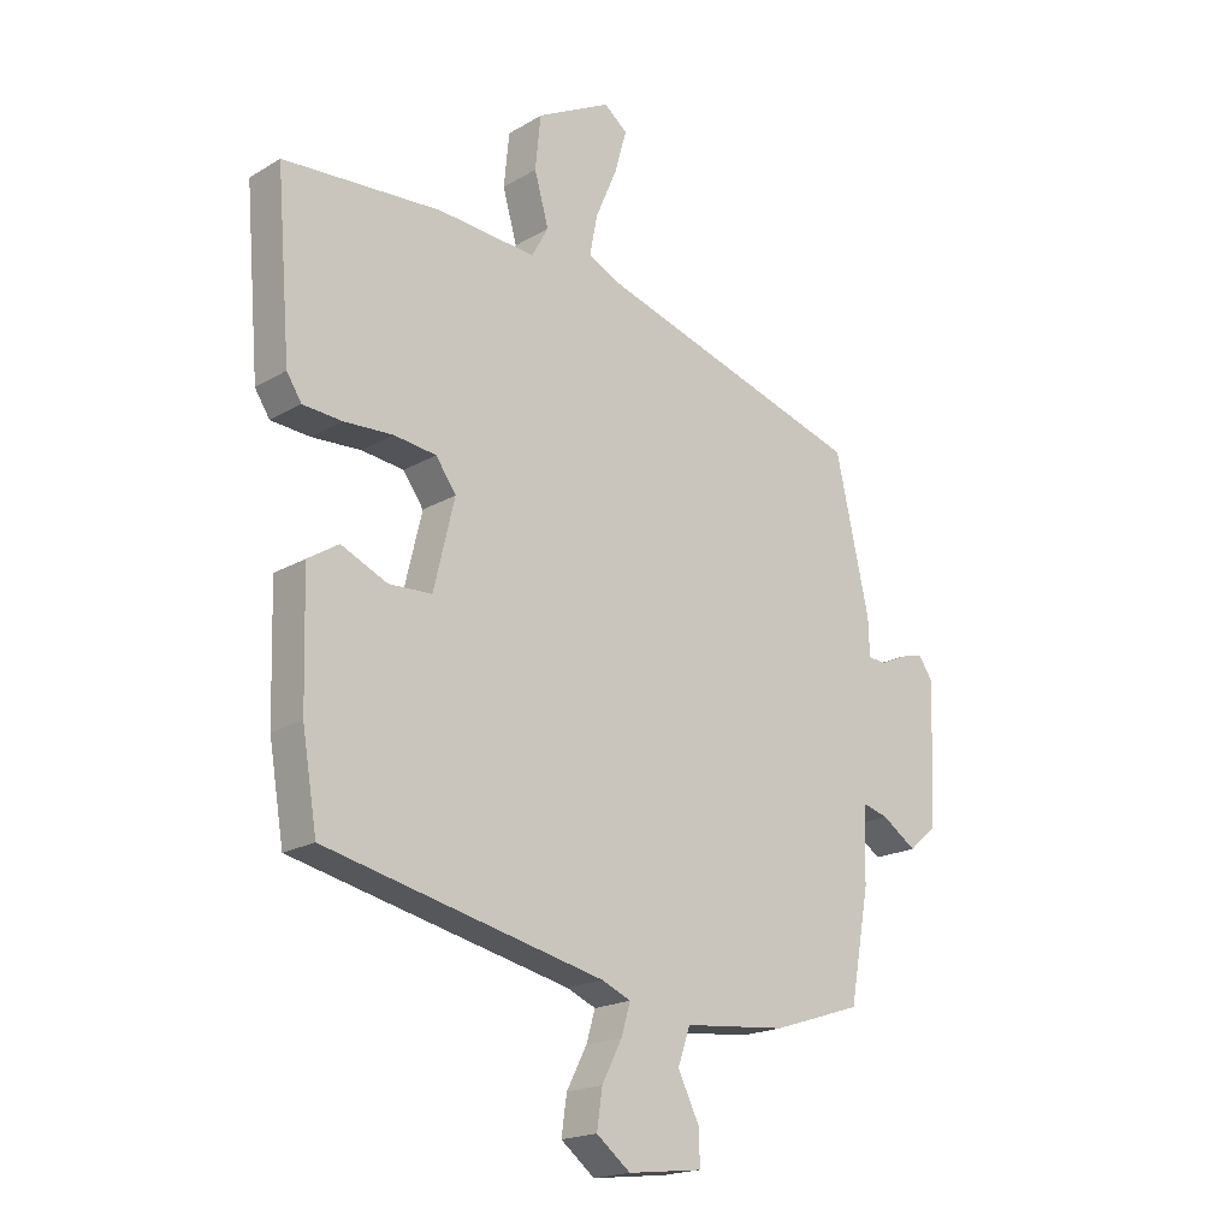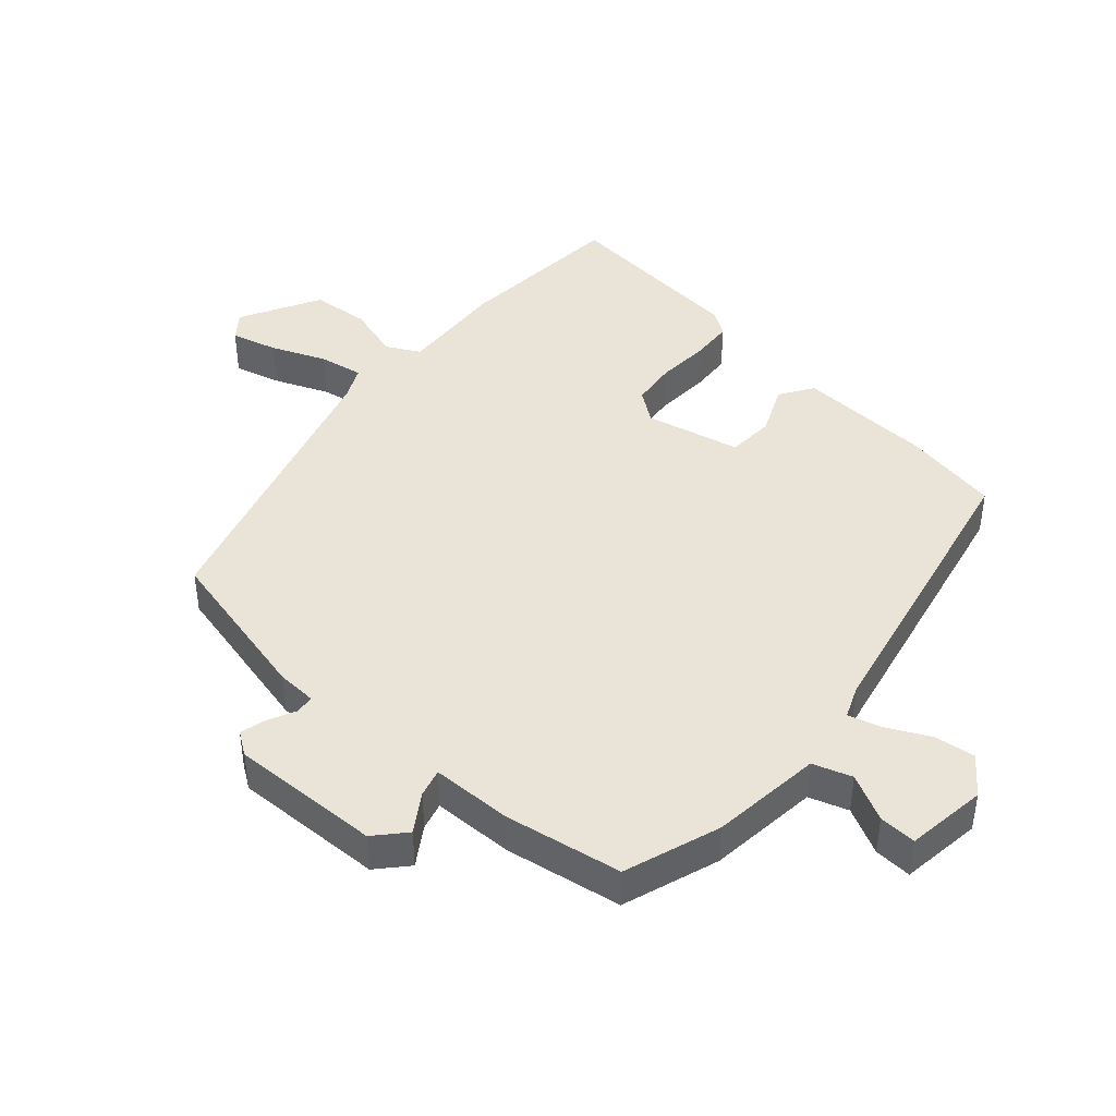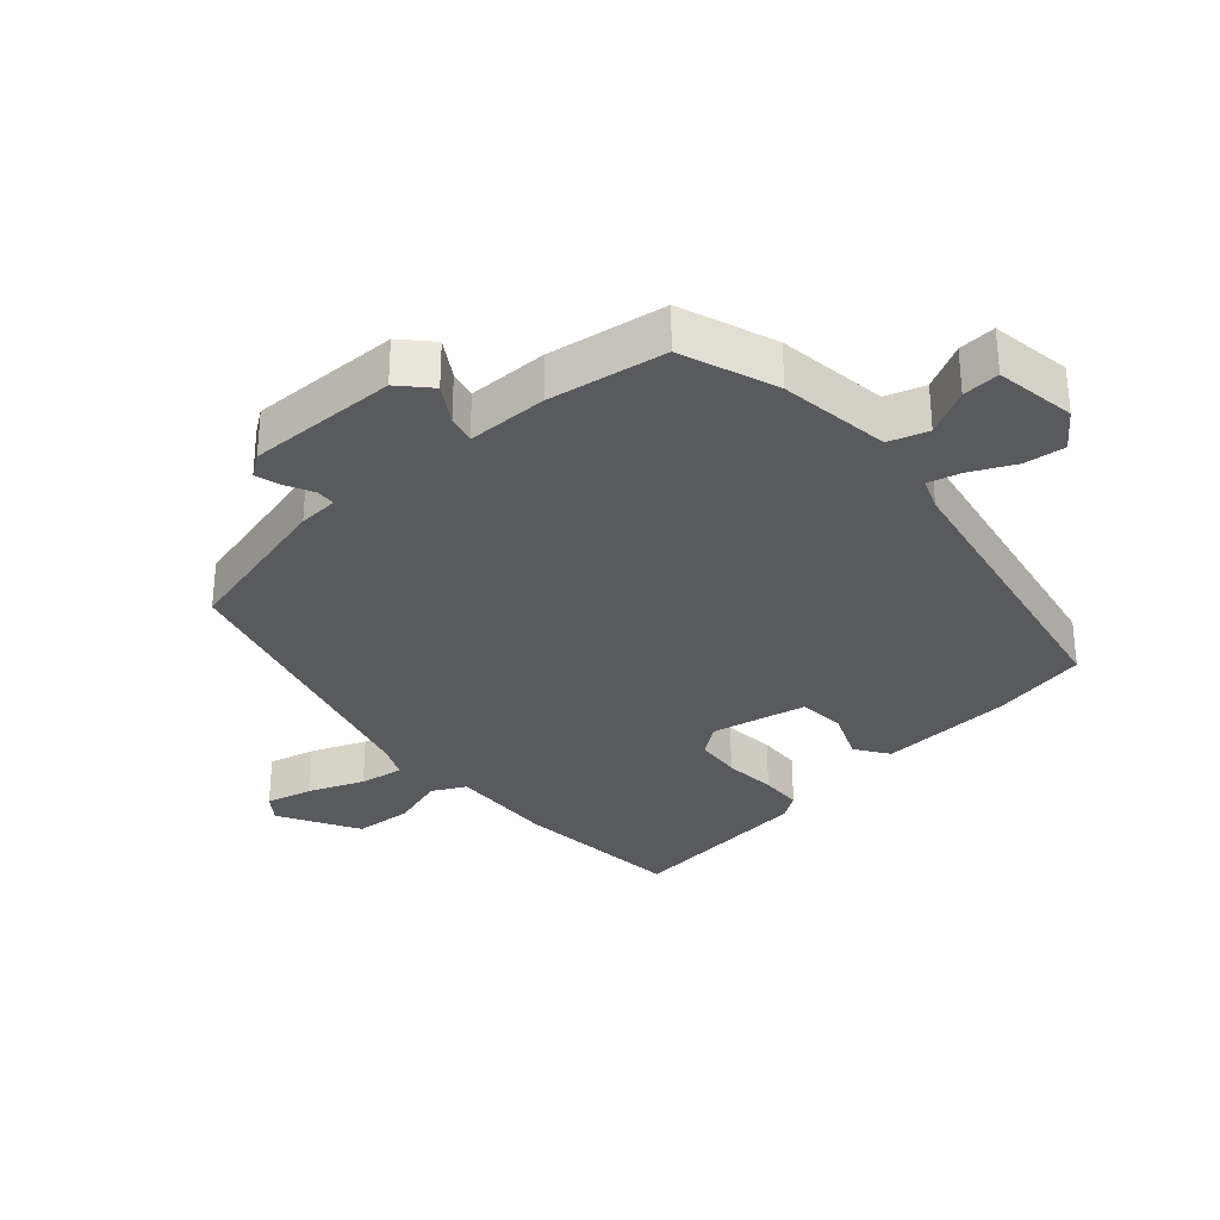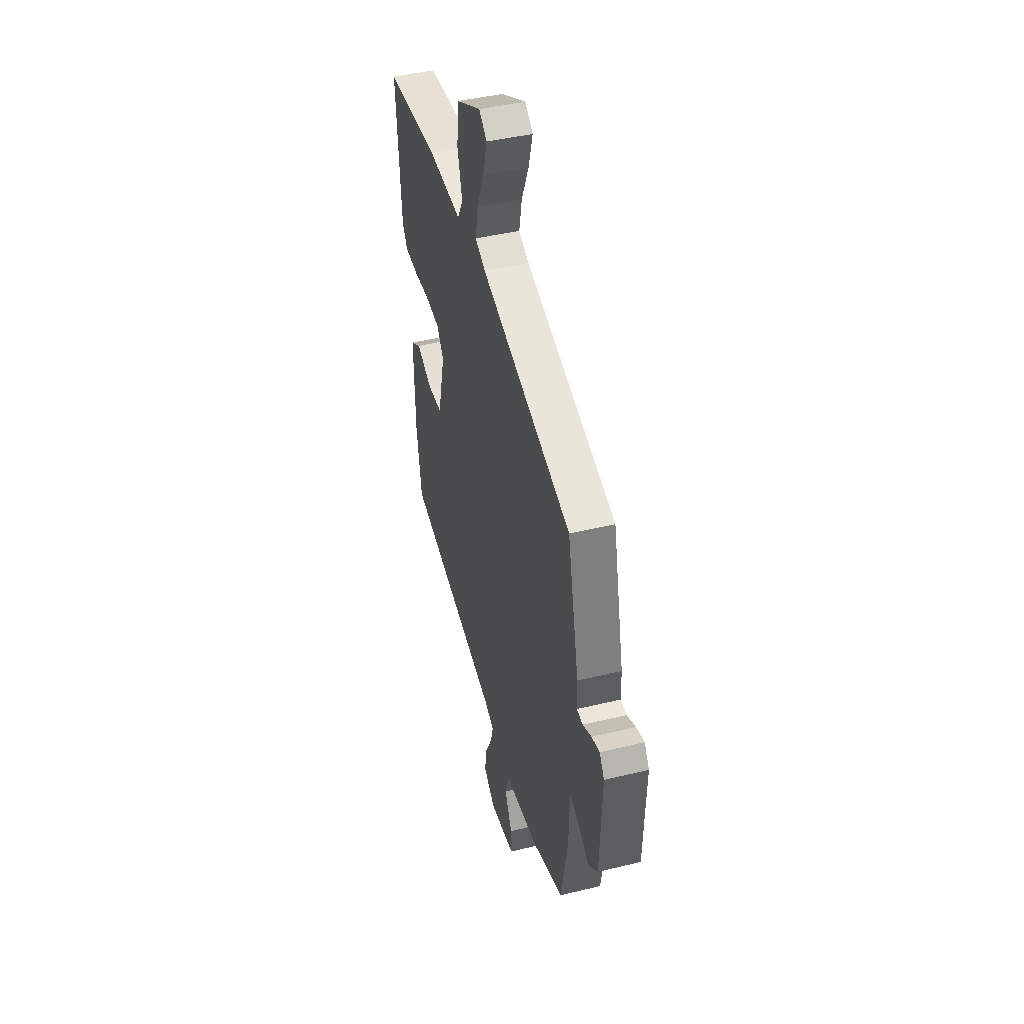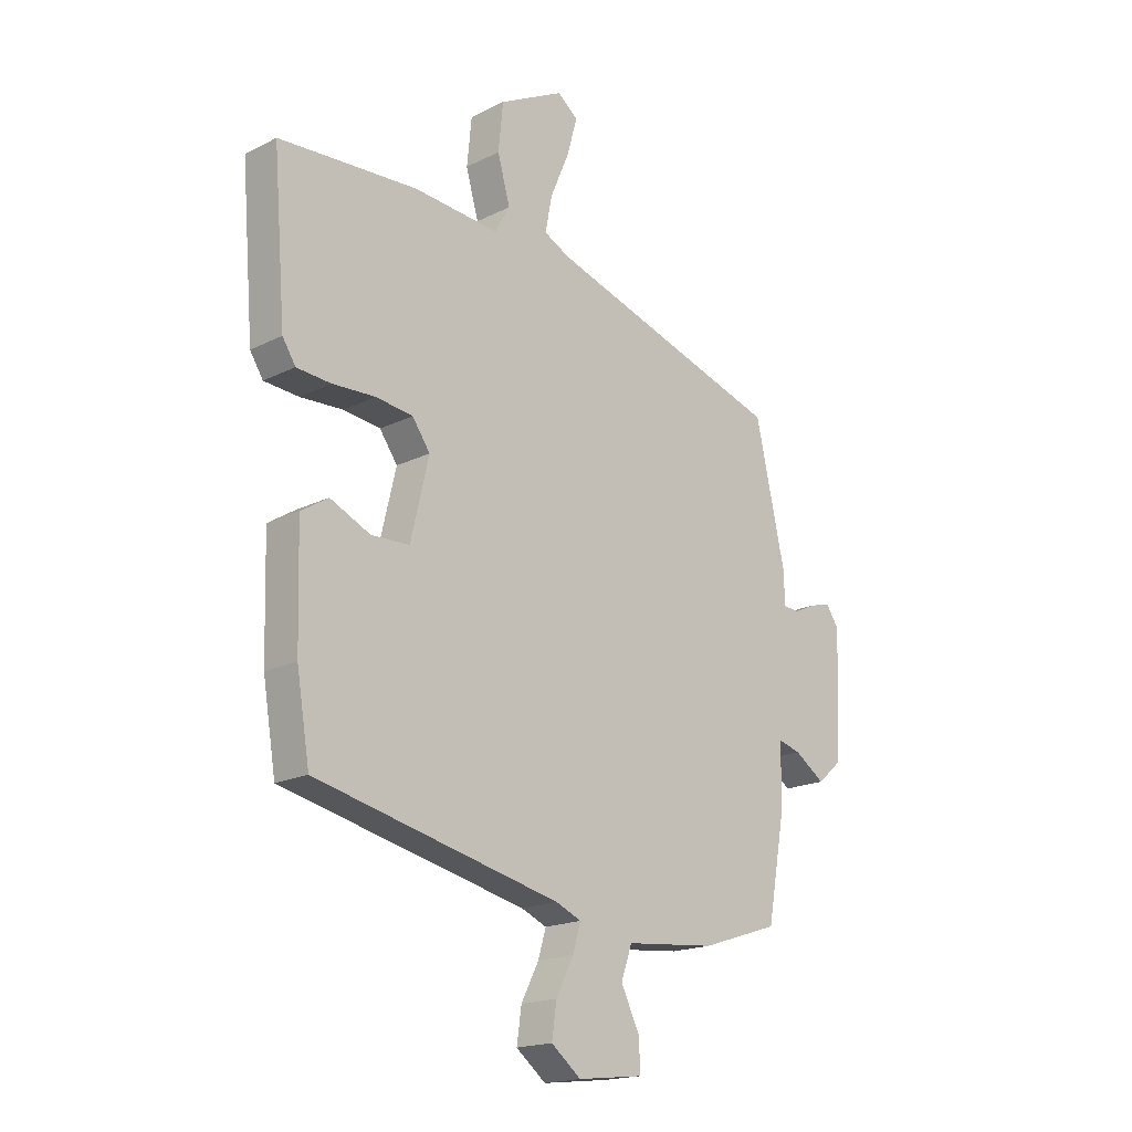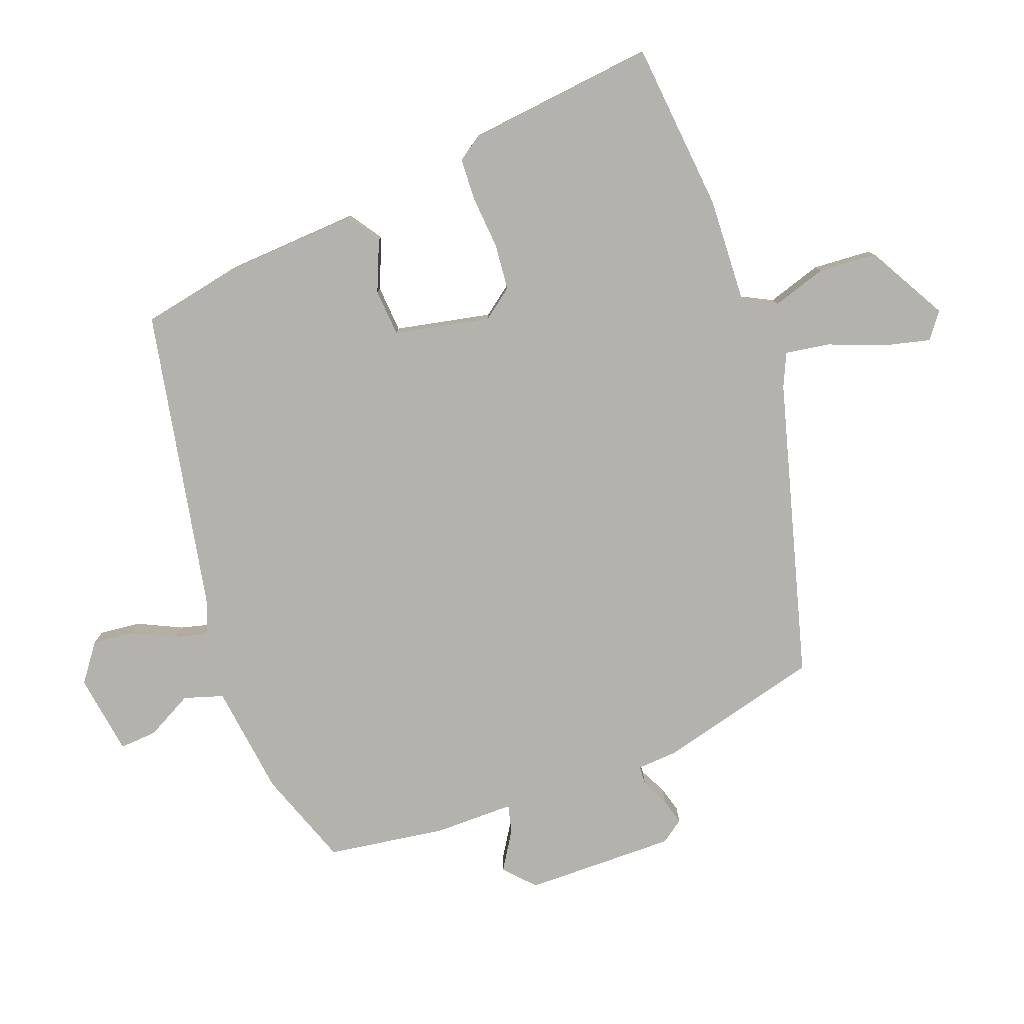
<metadata>
{"format":"obj","ext":"obj","renderer":"f3d","projection":"perspective","resolution":1024,"background":"white","views":[{"elev":-19.0,"azim":-42.0,"up":"+Z"},{"elev":43.0,"azim":132.3,"up":"+Y"},{"elev":-31.2,"azim":133.3,"up":"+Y"},{"elev":43.5,"azim":74.1,"up":"+Z"},{"elev":-18.2,"azim":-45.9,"up":"+Z"},{"elev":-79.6,"azim":-67.8,"up":"+Y"}]}
</metadata>
<code>
v -0.461 0.07 -0.395
v -0.486 0.07 -0.245
v -0.492 0.07 -0.035
v -0.44 0.07 -0.002
v -0.363 0.07 -0.037
v -0.29 0.07 -0.034
v -0.255 0.07 0.113
v -0.289 0.07 0.161
v -0.36 0.07 0.17
v -0.442 0.07 0.166
v -0.508 0.07 0.171
v -0.533 0.07 0.21
v -0.557 0.07 0.504
v -0.292 0.07 0.521
v -0.127 0.07 0.508
v -0.099 0.07 0.559
v -0.123 0.07 0.644
v -0.114 0.07 0.734
v 0.011 0.07 0.799
v 0.05 0.07 0.768
v 0.03 0.07 0.696
v -0.006 0.07 0.612
v -0.019 0.07 0.544
v 0.032 0.07 0.519
v 0.486 0.07 0.379
v 0.543 0.07 0.125
v 0.545 0.07 0.063
v 0.575 0.07 0.06
v 0.618 0.07 0.08
v 0.658 0.07 0.09
v 0.682 0.07 0.054
v 0.672 0.07 -0.179
v 0.625 0.07 -0.22
v 0.567 0.07 -0.181
v 0.524 0.07 -0.169
v 0.52 0.07 -0.294
v 0.487 0.07 -0.475
v 0.337 0.07 -0.524
v 0.164 0.07 -0.541
v 0.143 0.07 -0.601
v 0.179 0.07 -0.674
v 0.181 0.07 -0.732
v 0.055 0.07 -0.747
v -0.002 0.07 -0.702
v 0.007 0.07 -0.639
v 0.041 0.07 -0.573
v 0.056 0.07 -0.522
v 0.007 0.07 -0.501
v -0.461 0 -0.395
v -0.486 0 -0.245
v -0.492 0 -0.035
v -0.44 0 -0.002
v -0.363 0 -0.037
v -0.29 0 -0.034
v -0.255 0 0.113
v -0.289 0 0.161
v -0.36 0 0.17
v -0.442 0 0.166
v -0.508 0 0.171
v -0.533 0 0.21
v -0.557 0 0.504
v -0.292 0 0.521
v -0.127 0 0.508
v -0.099 0 0.559
v -0.123 0 0.644
v -0.114 0 0.734
v 0.011 0 0.799
v 0.05 0 0.768
v 0.03 0 0.696
v -0.006 0 0.612
v -0.019 0 0.544
v 0.032 0 0.519
v 0.486 0 0.379
v 0.543 0 0.125
v 0.545 0 0.063
v 0.575 0 0.06
v 0.618 0 0.08
v 0.658 0 0.09
v 0.682 0 0.054
v 0.672 0 -0.179
v 0.625 0 -0.22
v 0.567 0 -0.181
v 0.524 0 -0.169
v 0.52 0 -0.294
v 0.487 0 -0.475
v 0.337 0 -0.524
v 0.164 0 -0.541
v 0.143 0 -0.601
v 0.179 0 -0.674
v 0.181 0 -0.732
v 0.055 0 -0.747
v -0.002 0 -0.702
v 0.007 0 -0.639
v 0.041 0 -0.573
v 0.056 0 -0.522
v 0.007 0 -0.501
f 44 45 46
f 43 44 46
f 42 43 46
f 41 42 46
f 40 41 46
f 39 40 46 47
f 39 47 48
f 38 39 48
f 37 38 48
f 36 37 48
f 35 36 48
f 32 33 34
f 31 32 34
f 30 31 34
f 29 30 34
f 28 29 34
f 27 28 34 35
f 35 48 1
f 27 35 1
f 26 27 1
f 25 26 1
f 24 25 1
f 20 21 22
f 19 20 22
f 18 19 22
f 17 18 22
f 16 17 22
f 15 16 22 23
f 13 14 15
f 12 13 15
f 11 12 15
f 10 11 15
f 9 10 15
f 15 23 24
f 9 15 24
f 8 9 24
f 3 4 5
f 2 3 5
f 1 2 5
f 1 5 6
f 24 1 6
f 7 8 24
f 6 7 24
f 94 93 92
f 94 92 91
f 94 91 90
f 94 90 89
f 94 89 88
f 95 94 88 87
f 96 95 87
f 96 87 86
f 96 86 85
f 96 85 84
f 96 84 83
f 82 81 80
f 82 80 79
f 82 79 78
f 82 78 77
f 82 77 76
f 83 82 76 75
f 49 96 83
f 49 83 75
f 49 75 74
f 49 74 73
f 49 73 72
f 70 69 68
f 70 68 67
f 70 67 66
f 70 66 65
f 70 65 64
f 71 70 64 63
f 63 62 61
f 63 61 60
f 63 60 59
f 63 59 58
f 63 58 57
f 72 71 63
f 72 63 57
f 72 57 56
f 53 52 51
f 53 51 50
f 53 50 49
f 54 53 49
f 54 49 72
f 72 56 55
f 72 55 54
f 1 49 50 2
f 2 50 51 3
f 3 51 52 4
f 4 52 53 5
f 5 53 54 6
f 6 54 55 7
f 7 55 56 8
f 8 56 57 9
f 9 57 58 10
f 10 58 59 11
f 11 59 60 12
f 12 60 61 13
f 13 61 62 14
f 14 62 63 15
f 15 63 64 16
f 16 64 65 17
f 17 65 66 18
f 18 66 67 19
f 19 67 68 20
f 20 68 69 21
f 21 69 70 22
f 22 70 71 23
f 23 71 72 24
f 24 72 73 25
f 25 73 74 26
f 26 74 75 27
f 27 75 76 28
f 28 76 77 29
f 29 77 78 30
f 30 78 79 31
f 31 79 80 32
f 32 80 81 33
f 33 81 82 34
f 34 82 83 35
f 35 83 84 36
f 36 84 85 37
f 37 85 86 38
f 38 86 87 39
f 39 87 88 40
f 40 88 89 41
f 41 89 90 42
f 42 90 91 43
f 43 91 92 44
f 44 92 93 45
f 45 93 94 46
f 46 94 95 47
f 47 95 96 48
f 48 96 49 1

</code>
